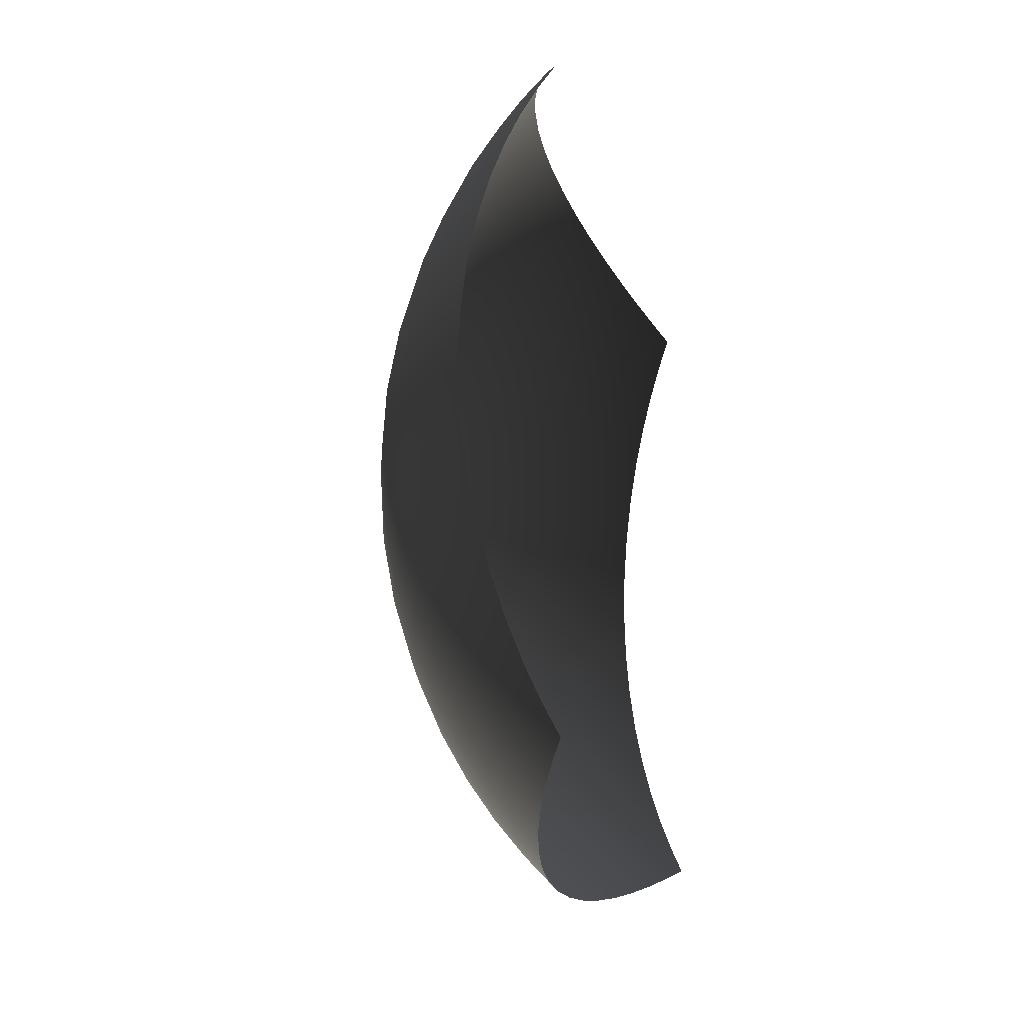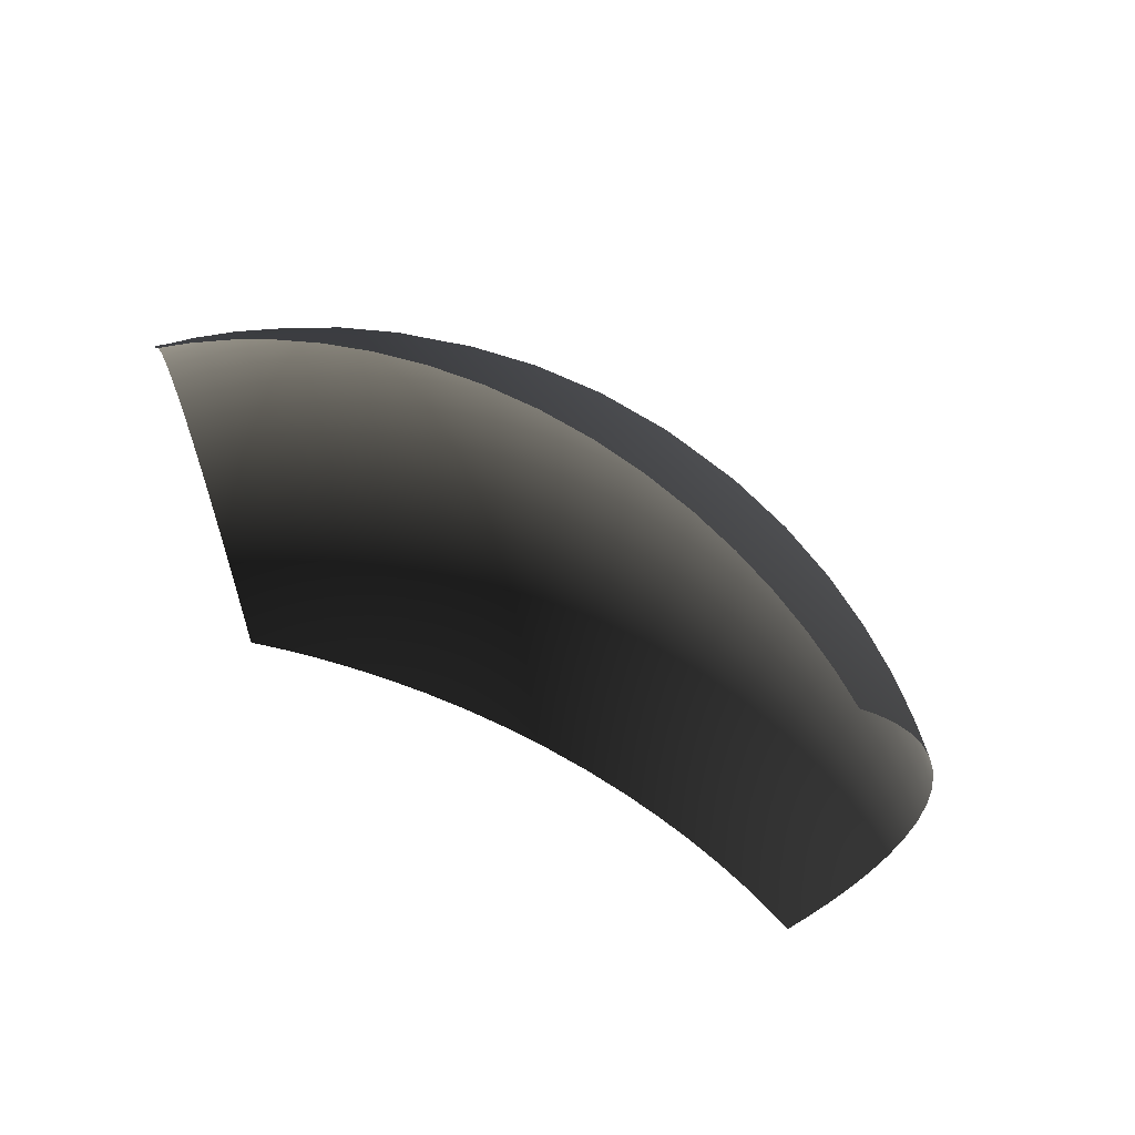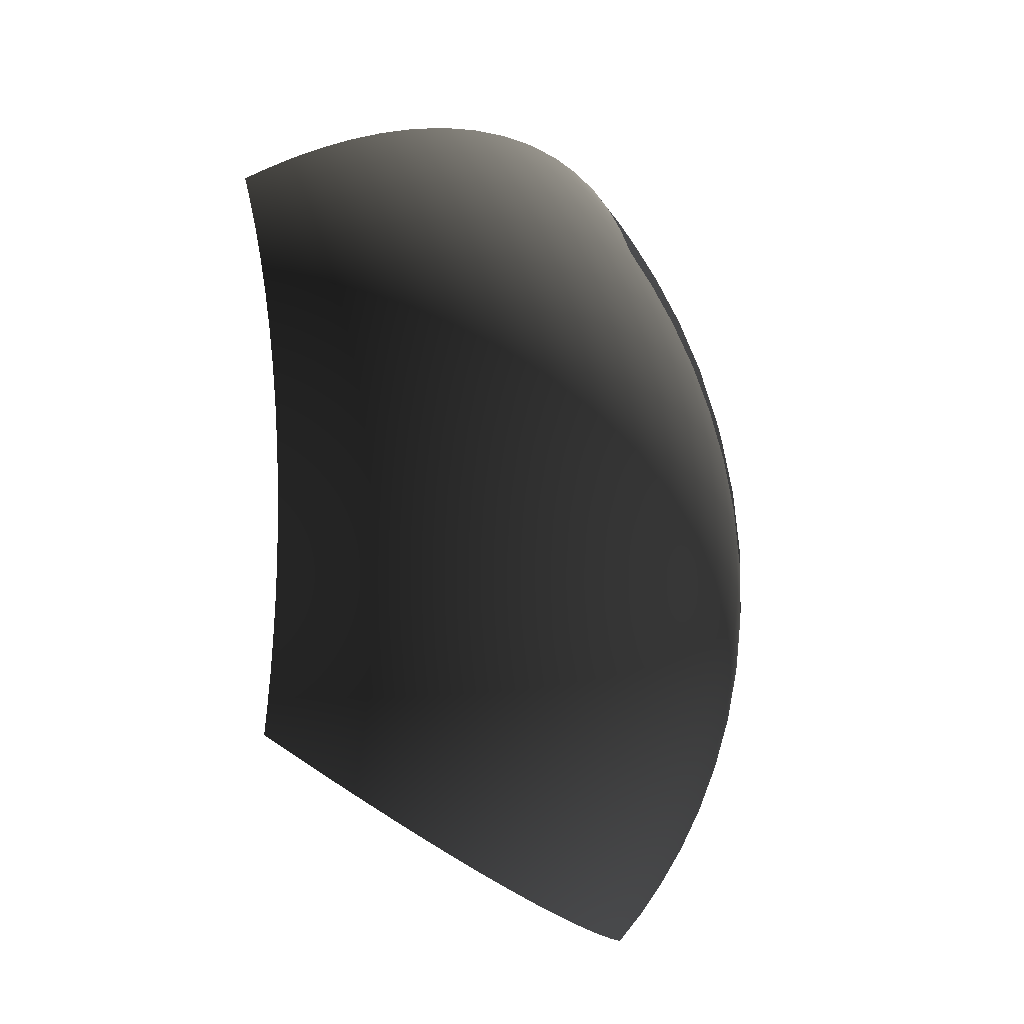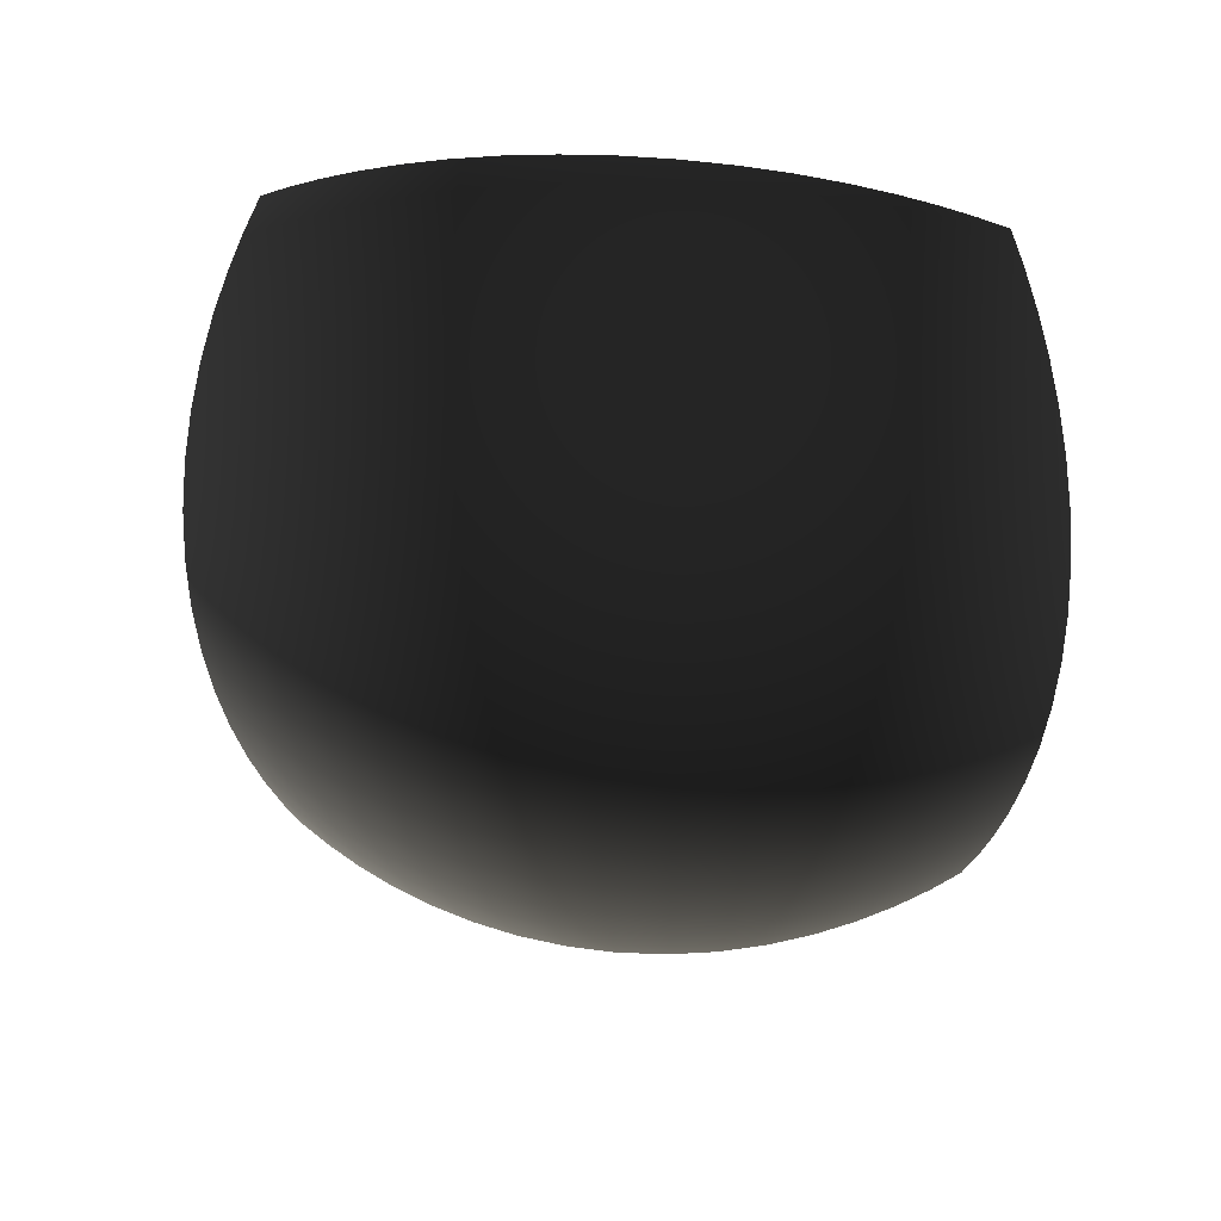
<metadata>
{"format":"obj","ext":"obj","renderer":"f3d","projection":"perspective","resolution":1024,"background":"white","views":[{"elev":-19.7,"azim":-166.7,"up":"+Z"},{"elev":66.2,"azim":-60.8,"up":"+Z"},{"elev":15.8,"azim":-37.1,"up":"+Z"},{"elev":27.8,"azim":97.7,"up":"+Z"}]}
</metadata>
<code>
v 0.5774 0.5774 0.5774
v 0.6013 0.6013 0.5262
v 0.6247 0.6247 0.4685
v 0.6468 0.6468 0.4042
v 0.6667 0.6667 0.3333
v 0.6835 0.6835 0.2563
v 0.6963 0.6963 0.1741
v 0.7044 0.7044 0.08804
v 0.7071 0.7071 0
v 0.7044 0.7044 -0.088
v 0.6963 0.6963 -0.174
v 0.6835 0.6835 -0.2563
v 0.6667 0.6667 -0.3333
v 0.6468 0.6468 -0.4042
v 0.6247 0.6247 -0.4685
v 0.6013 0.6013 -0.5261
v 0.5774 0.5774 -0.5773
v 0.6013 0.5262 0.6013
v 0.6285 0.55 0.55
v 0.6554 0.5735 0.4915
v 0.681 0.5959 0.4256
v 0.7044 0.6163 0.3522
v 0.7243 0.6338 0.2716
v 0.7396 0.6472 0.1849
v 0.7493 0.6556 0.09365
v 0.7526 0.6585 0
v 0.7493 0.6556 -0.0936
v 0.7396 0.6472 -0.1849
v 0.7243 0.6338 -0.2716
v 0.7044 0.6163 -0.3521
v 0.681 0.5959 -0.4256
v 0.6554 0.5735 -0.4915
v 0.6285 0.55 -0.5499
v 0.6013 0.5262 -0.6013
v 0.6247 0.4685 0.6247
v 0.6554 0.4915 0.5735
v 0.686 0.5145 0.5145
v 0.7155 0.5366 0.4472
v 0.7428 0.5571 0.3714
v 0.7663 0.5747 0.2873
v 0.7845 0.5883 0.1961
v 0.796 0.597 0.0995
v 0.8 0.6 0
v 0.796 0.597 -0.0995
v 0.7845 0.5883 -0.1961
v 0.7663 0.5747 -0.2873
v 0.7428 0.5571 -0.3713
v 0.7155 0.5366 -0.4472
v 0.686 0.5145 -0.5144
v 0.6554 0.4915 -0.5734
v 0.6247 0.4685 -0.6246
v 0.6468 0.4042 0.6468
v 0.681 0.4256 0.5959
v 0.7155 0.4472 0.5366
v 0.7493 0.4683 0.4683
v 0.7807 0.4879 0.3904
v 0.8081 0.5051 0.303
v 0.8296 0.5185 0.2074
v 0.8433 0.527 0.1054
v 0.848 0.53 0
v 0.8433 0.527 -0.1054
v 0.8296 0.5185 -0.2073
v 0.8081 0.5051 -0.303
v 0.7807 0.4879 -0.3903
v 0.7493 0.4683 -0.4682
v 0.7155 0.4472 -0.5366
v 0.681 0.4256 -0.5958
v 0.6468 0.4042 -0.6467
v 0.6667 0.3333 0.6667
v 0.7044 0.3522 0.6163
v 0.7428 0.3714 0.5571
v 0.7807 0.3904 0.4879
v 0.8165 0.4082 0.4082
v 0.848 0.424 0.318
v 0.8729 0.4364 0.2182
v 0.8889 0.4444 0.1111
v 0.8944 0.4472 0
v 0.8889 0.4444 -0.1111
v 0.8729 0.4364 -0.2182
v 0.848 0.424 -0.3179
v 0.8165 0.4082 -0.4082
v 0.7807 0.3904 -0.4879
v 0.7428 0.3714 -0.557
v 0.7044 0.3522 -0.6163
v 0.6667 0.3333 -0.6666
v 0.6835 0.2563 0.6835
v 0.7243 0.2716 0.6338
v 0.7663 0.2873 0.5747
v 0.8081 0.303 0.5051
v 0.848 0.318 0.424
v 0.8834 0.3313 0.3313
v 0.9117 0.3419 0.2279
v 0.93 0.3487 0.1162
v 0.9363 0.3511 0
v 0.93 0.3487 -0.1162
v 0.9117 0.3419 -0.2279
v 0.8834 0.3313 -0.3312
v 0.848 0.318 -0.4239
v 0.8081 0.303 -0.505
v 0.7663 0.2873 -0.5746
v 0.7243 0.2716 -0.6337
v 0.6835 0.2563 -0.6834
v 0.6963 0.1741 0.6963
v 0.7396 0.1849 0.6472
v 0.7845 0.1961 0.5883
v 0.8296 0.2074 0.5185
v 0.8729 0.2182 0.4364
v 0.9117 0.2279 0.3419
v 0.9428 0.2357 0.2357
v 0.9631 0.2408 0.1204
v 0.9701 0.2425 0
v 0.9631 0.2408 -0.1203
v 0.9428 0.2357 -0.2357
v 0.9117 0.2279 -0.3418
v 0.8729 0.2182 -0.4364
v 0.8296 0.2074 -0.5184
v 0.7845 0.1961 -0.5883
v 0.7396 0.1849 -0.6471
v 0.6963 0.1741 -0.6963
v 0.7044 0.08804 0.7044
v 0.7493 0.09365 0.6556
v 0.796 0.0995 0.597
v 0.8433 0.1054 0.527
v 0.8889 0.1111 0.4444
v 0.93 0.1162 0.3487
v 0.9631 0.1204 0.2408
v 0.9847 0.1231 0.1231
v 0.9923 0.124 0
v 0.9847 0.1231 -0.123
v 0.9631 0.1204 -0.2407
v 0.93 0.1162 -0.3487
v 0.8889 0.1111 -0.4444
v 0.8433 0.1054 -0.527
v 0.796 0.0995 -0.597
v 0.7493 0.09365 -0.6556
v 0.7044 0.08804 -0.7043
v 0.7071 0 0.7071
v 0.7526 0 0.6585
v 0.8 0 0.6
v 0.848 0 0.53
v 0.8944 0 0.4472
v 0.9363 0 0.3511
v 0.9701 0 0.2425
v 0.9923 0 0.124
v 1 0 0
v 0.9923 0 -0.124
v 0.9701 0 -0.2425
v 0.9363 0 -0.3511
v 0.8944 0 -0.4472
v 0.848 0 -0.5299
v 0.8 0 -0.6
v 0.7526 0 -0.6585
v 0.7071 0 -0.7071
v 0.7044 -0.088 0.7044
v 0.7493 -0.0936 0.6556
v 0.796 -0.0995 0.597
v 0.8433 -0.1054 0.527
v 0.8889 -0.1111 0.4444
v 0.93 -0.1162 0.3487
v 0.9631 -0.1203 0.2408
v 0.9847 -0.123 0.1231
v 0.9923 -0.124 0
v 0.9847 -0.123 -0.123
v 0.9631 -0.1203 -0.2407
v 0.93 -0.1162 -0.3487
v 0.8889 -0.1111 -0.4444
v 0.8433 -0.1054 -0.527
v 0.796 -0.0995 -0.597
v 0.7493 -0.0936 -0.6556
v 0.7044 -0.088 -0.7043
v 0.6963 -0.174 0.6963
v 0.7396 -0.1849 0.6472
v 0.7845 -0.1961 0.5883
v 0.8296 -0.2073 0.5185
v 0.8729 -0.2182 0.4364
v 0.9117 -0.2279 0.3419
v 0.9428 -0.2357 0.2357
v 0.9631 -0.2407 0.1204
v 0.9701 -0.2425 0
v 0.9631 -0.2407 -0.1203
v 0.9428 -0.2357 -0.2357
v 0.9117 -0.2279 -0.3418
v 0.8729 -0.2182 -0.4364
v 0.8296 -0.2073 -0.5184
v 0.7845 -0.1961 -0.5883
v 0.7396 -0.1849 -0.6471
v 0.6963 -0.174 -0.6963
v 0.6835 -0.2563 0.6835
v 0.7243 -0.2716 0.6338
v 0.7663 -0.2873 0.5747
v 0.8081 -0.303 0.5051
v 0.848 -0.3179 0.424
v 0.8834 -0.3312 0.3313
v 0.9117 -0.3418 0.2279
v 0.93 -0.3487 0.1162
v 0.9363 -0.3511 0
v 0.93 -0.3487 -0.1162
v 0.9117 -0.3418 -0.2279
v 0.8834 -0.3312 -0.3312
v 0.848 -0.3179 -0.4239
v 0.8081 -0.303 -0.505
v 0.7663 -0.2873 -0.5746
v 0.7243 -0.2716 -0.6337
v 0.6835 -0.2563 -0.6834
v 0.6667 -0.3333 0.6667
v 0.7044 -0.3521 0.6163
v 0.7428 -0.3713 0.5571
v 0.7807 -0.3903 0.4879
v 0.8165 -0.4082 0.4082
v 0.848 -0.4239 0.318
v 0.8729 -0.4364 0.2182
v 0.8889 -0.4444 0.1111
v 0.8944 -0.4472 0
v 0.8889 -0.4444 -0.1111
v 0.8729 -0.4364 -0.2182
v 0.848 -0.4239 -0.3179
v 0.8165 -0.4082 -0.4082
v 0.7807 -0.3903 -0.4879
v 0.7428 -0.3713 -0.557
v 0.7044 -0.3521 -0.6163
v 0.6667 -0.3333 -0.6666
v 0.6468 -0.4042 0.6468
v 0.681 -0.4256 0.5959
v 0.7155 -0.4472 0.5366
v 0.7493 -0.4682 0.4683
v 0.7807 -0.4879 0.3904
v 0.8081 -0.505 0.303
v 0.8296 -0.5184 0.2074
v 0.8433 -0.527 0.1054
v 0.848 -0.5299 0
v 0.8433 -0.527 -0.1054
v 0.8296 -0.5184 -0.2073
v 0.8081 -0.505 -0.303
v 0.7807 -0.4879 -0.3903
v 0.7493 -0.4682 -0.4682
v 0.7155 -0.4472 -0.5366
v 0.681 -0.4256 -0.5958
v 0.6468 -0.4042 -0.6467
v 0.6247 -0.4685 0.6247
v 0.6554 -0.4915 0.5735
v 0.686 -0.5144 0.5145
v 0.7155 -0.5366 0.4472
v 0.7428 -0.557 0.3714
v 0.7663 -0.5746 0.2873
v 0.7845 -0.5883 0.1961
v 0.796 -0.597 0.0995
v 0.8 -0.6 0
v 0.796 -0.597 -0.0995
v 0.7845 -0.5883 -0.1961
v 0.7663 -0.5746 -0.2873
v 0.7428 -0.557 -0.3713
v 0.7155 -0.5366 -0.4472
v 0.686 -0.5144 -0.5144
v 0.6554 -0.4915 -0.5734
v 0.6247 -0.4685 -0.6246
v 0.6013 -0.5261 0.6013
v 0.6285 -0.5499 0.55
v 0.6554 -0.5734 0.4915
v 0.681 -0.5958 0.4256
v 0.7044 -0.6163 0.3522
v 0.7243 -0.6337 0.2716
v 0.7396 -0.6471 0.1849
v 0.7493 -0.6556 0.09365
v 0.7526 -0.6585 0
v 0.7493 -0.6556 -0.0936
v 0.7396 -0.6471 -0.1849
v 0.7243 -0.6337 -0.2716
v 0.7044 -0.6163 -0.3521
v 0.681 -0.5958 -0.4256
v 0.6554 -0.5734 -0.4915
v 0.6285 -0.5499 -0.5499
v 0.6013 -0.5261 -0.6013
v 0.5774 -0.5773 0.5774
v 0.6013 -0.6013 0.5262
v 0.6247 -0.6246 0.4685
v 0.6468 -0.6467 0.4042
v 0.6667 -0.6666 0.3333
v 0.6835 -0.6834 0.2563
v 0.6963 -0.6963 0.1741
v 0.7044 -0.7043 0.08804
v 0.7071 -0.7071 0
v 0.7044 -0.7043 -0.088
v 0.6963 -0.6963 -0.174
v 0.6835 -0.6834 -0.2563
v 0.6667 -0.6666 -0.3333
v 0.6468 -0.6467 -0.4042
v 0.6247 -0.6246 -0.4685
v 0.6013 -0.6013 -0.5261
v 0.5774 -0.5773 -0.5773
f 1 2 18
f 18 2 19
f 2 3 19
f 19 3 20
f 3 4 20
f 20 4 21
f 4 5 21
f 21 5 22
f 5 6 22
f 22 6 23
f 6 7 23
f 23 7 24
f 7 8 24
f 24 8 25
f 8 9 25
f 25 9 26
f 9 10 26
f 26 10 27
f 10 11 27
f 27 11 28
f 11 12 28
f 28 12 29
f 12 13 29
f 29 13 30
f 13 14 30
f 30 14 31
f 14 15 31
f 31 15 32
f 15 16 32
f 32 16 33
f 16 17 33
f 33 17 34
f 18 19 35
f 35 19 36
f 19 20 36
f 36 20 37
f 20 21 37
f 37 21 38
f 21 22 38
f 38 22 39
f 22 23 39
f 39 23 40
f 23 24 40
f 40 24 41
f 24 25 41
f 41 25 42
f 25 26 42
f 42 26 43
f 26 27 43
f 43 27 44
f 27 28 44
f 44 28 45
f 28 29 45
f 45 29 46
f 29 30 46
f 46 30 47
f 30 31 47
f 47 31 48
f 31 32 48
f 48 32 49
f 32 33 49
f 49 33 50
f 33 34 50
f 50 34 51
f 35 36 52
f 52 36 53
f 36 37 53
f 53 37 54
f 37 38 54
f 54 38 55
f 38 39 55
f 55 39 56
f 39 40 56
f 56 40 57
f 40 41 57
f 57 41 58
f 41 42 58
f 58 42 59
f 42 43 59
f 59 43 60
f 43 44 60
f 60 44 61
f 44 45 61
f 61 45 62
f 45 46 62
f 62 46 63
f 46 47 63
f 63 47 64
f 47 48 64
f 64 48 65
f 48 49 65
f 65 49 66
f 49 50 66
f 66 50 67
f 50 51 67
f 67 51 68
f 52 53 69
f 69 53 70
f 53 54 70
f 70 54 71
f 54 55 71
f 71 55 72
f 55 56 72
f 72 56 73
f 56 57 73
f 73 57 74
f 57 58 74
f 74 58 75
f 58 59 75
f 75 59 76
f 59 60 76
f 76 60 77
f 60 61 77
f 77 61 78
f 61 62 78
f 78 62 79
f 62 63 79
f 79 63 80
f 63 64 80
f 80 64 81
f 64 65 81
f 81 65 82
f 65 66 82
f 82 66 83
f 66 67 83
f 83 67 84
f 67 68 84
f 84 68 85
f 69 70 86
f 86 70 87
f 70 71 87
f 87 71 88
f 71 72 88
f 88 72 89
f 72 73 89
f 89 73 90
f 73 74 90
f 90 74 91
f 74 75 91
f 91 75 92
f 75 76 92
f 92 76 93
f 76 77 93
f 93 77 94
f 77 78 94
f 94 78 95
f 78 79 95
f 95 79 96
f 79 80 96
f 96 80 97
f 80 81 97
f 97 81 98
f 81 82 98
f 98 82 99
f 82 83 99
f 99 83 100
f 83 84 100
f 100 84 101
f 84 85 101
f 101 85 102
f 86 87 103
f 103 87 104
f 87 88 104
f 104 88 105
f 88 89 105
f 105 89 106
f 89 90 106
f 106 90 107
f 90 91 107
f 107 91 108
f 91 92 108
f 108 92 109
f 92 93 109
f 109 93 110
f 93 94 110
f 110 94 111
f 94 95 111
f 111 95 112
f 95 96 112
f 112 96 113
f 96 97 113
f 113 97 114
f 97 98 114
f 114 98 115
f 98 99 115
f 115 99 116
f 99 100 116
f 116 100 117
f 100 101 117
f 117 101 118
f 101 102 118
f 118 102 119
f 103 104 120
f 120 104 121
f 104 105 121
f 121 105 122
f 105 106 122
f 122 106 123
f 106 107 123
f 123 107 124
f 107 108 124
f 124 108 125
f 108 109 125
f 125 109 126
f 109 110 126
f 126 110 127
f 110 111 127
f 127 111 128
f 111 112 128
f 128 112 129
f 112 113 129
f 129 113 130
f 113 114 130
f 130 114 131
f 114 115 131
f 131 115 132
f 115 116 132
f 132 116 133
f 116 117 133
f 133 117 134
f 117 118 134
f 134 118 135
f 118 119 135
f 135 119 136
f 120 121 137
f 137 121 138
f 121 122 138
f 138 122 139
f 122 123 139
f 139 123 140
f 123 124 140
f 140 124 141
f 124 125 141
f 141 125 142
f 125 126 142
f 142 126 143
f 126 127 143
f 143 127 144
f 127 128 144
f 144 128 145
f 128 129 145
f 145 129 146
f 129 130 146
f 146 130 147
f 130 131 147
f 147 131 148
f 131 132 148
f 148 132 149
f 132 133 149
f 149 133 150
f 133 134 150
f 150 134 151
f 134 135 151
f 151 135 152
f 135 136 152
f 152 136 153
f 137 138 154
f 154 138 155
f 138 139 155
f 155 139 156
f 139 140 156
f 156 140 157
f 140 141 157
f 157 141 158
f 141 142 158
f 158 142 159
f 142 143 159
f 159 143 160
f 143 144 160
f 160 144 161
f 144 145 161
f 161 145 162
f 145 146 162
f 162 146 163
f 146 147 163
f 163 147 164
f 147 148 164
f 164 148 165
f 148 149 165
f 165 149 166
f 149 150 166
f 166 150 167
f 150 151 167
f 167 151 168
f 151 152 168
f 168 152 169
f 152 153 169
f 169 153 170
f 154 155 171
f 171 155 172
f 155 156 172
f 172 156 173
f 156 157 173
f 173 157 174
f 157 158 174
f 174 158 175
f 158 159 175
f 175 159 176
f 159 160 176
f 176 160 177
f 160 161 177
f 177 161 178
f 161 162 178
f 178 162 179
f 162 163 179
f 179 163 180
f 163 164 180
f 180 164 181
f 164 165 181
f 181 165 182
f 165 166 182
f 182 166 183
f 166 167 183
f 183 167 184
f 167 168 184
f 184 168 185
f 168 169 185
f 185 169 186
f 169 170 186
f 186 170 187
f 171 172 188
f 188 172 189
f 172 173 189
f 189 173 190
f 173 174 190
f 190 174 191
f 174 175 191
f 191 175 192
f 175 176 192
f 192 176 193
f 176 177 193
f 193 177 194
f 177 178 194
f 194 178 195
f 178 179 195
f 195 179 196
f 179 180 196
f 196 180 197
f 180 181 197
f 197 181 198
f 181 182 198
f 198 182 199
f 182 183 199
f 199 183 200
f 183 184 200
f 200 184 201
f 184 185 201
f 201 185 202
f 185 186 202
f 202 186 203
f 186 187 203
f 203 187 204
f 188 189 205
f 205 189 206
f 189 190 206
f 206 190 207
f 190 191 207
f 207 191 208
f 191 192 208
f 208 192 209
f 192 193 209
f 209 193 210
f 193 194 210
f 210 194 211
f 194 195 211
f 211 195 212
f 195 196 212
f 212 196 213
f 196 197 213
f 213 197 214
f 197 198 214
f 214 198 215
f 198 199 215
f 215 199 216
f 199 200 216
f 216 200 217
f 200 201 217
f 217 201 218
f 201 202 218
f 218 202 219
f 202 203 219
f 219 203 220
f 203 204 220
f 220 204 221
f 205 206 222
f 222 206 223
f 206 207 223
f 223 207 224
f 207 208 224
f 224 208 225
f 208 209 225
f 225 209 226
f 209 210 226
f 226 210 227
f 210 211 227
f 227 211 228
f 211 212 228
f 228 212 229
f 212 213 229
f 229 213 230
f 213 214 230
f 230 214 231
f 214 215 231
f 231 215 232
f 215 216 232
f 232 216 233
f 216 217 233
f 233 217 234
f 217 218 234
f 234 218 235
f 218 219 235
f 235 219 236
f 219 220 236
f 236 220 237
f 220 221 237
f 237 221 238
f 222 223 239
f 239 223 240
f 223 224 240
f 240 224 241
f 224 225 241
f 241 225 242
f 225 226 242
f 242 226 243
f 226 227 243
f 243 227 244
f 227 228 244
f 244 228 245
f 228 229 245
f 245 229 246
f 229 230 246
f 246 230 247
f 230 231 247
f 247 231 248
f 231 232 248
f 248 232 249
f 232 233 249
f 249 233 250
f 233 234 250
f 250 234 251
f 234 235 251
f 251 235 252
f 235 236 252
f 252 236 253
f 236 237 253
f 253 237 254
f 237 238 254
f 254 238 255
f 239 240 256
f 256 240 257
f 240 241 257
f 257 241 258
f 241 242 258
f 258 242 259
f 242 243 259
f 259 243 260
f 243 244 260
f 260 244 261
f 244 245 261
f 261 245 262
f 245 246 262
f 262 246 263
f 246 247 263
f 263 247 264
f 247 248 264
f 264 248 265
f 248 249 265
f 265 249 266
f 249 250 266
f 266 250 267
f 250 251 267
f 267 251 268
f 251 252 268
f 268 252 269
f 252 253 269
f 269 253 270
f 253 254 270
f 270 254 271
f 254 255 271
f 271 255 272
f 256 257 273
f 273 257 274
f 257 258 274
f 274 258 275
f 258 259 275
f 275 259 276
f 259 260 276
f 276 260 277
f 260 261 277
f 277 261 278
f 261 262 278
f 278 262 279
f 262 263 279
f 279 263 280
f 263 264 280
f 280 264 281
f 264 265 281
f 281 265 282
f 265 266 282
f 282 266 283
f 266 267 283
f 283 267 284
f 267 268 284
f 284 268 285
f 268 269 285
f 285 269 286
f 269 270 286
f 286 270 287
f 270 271 287
f 287 271 288
f 271 272 288
f 288 272 289

</code>
